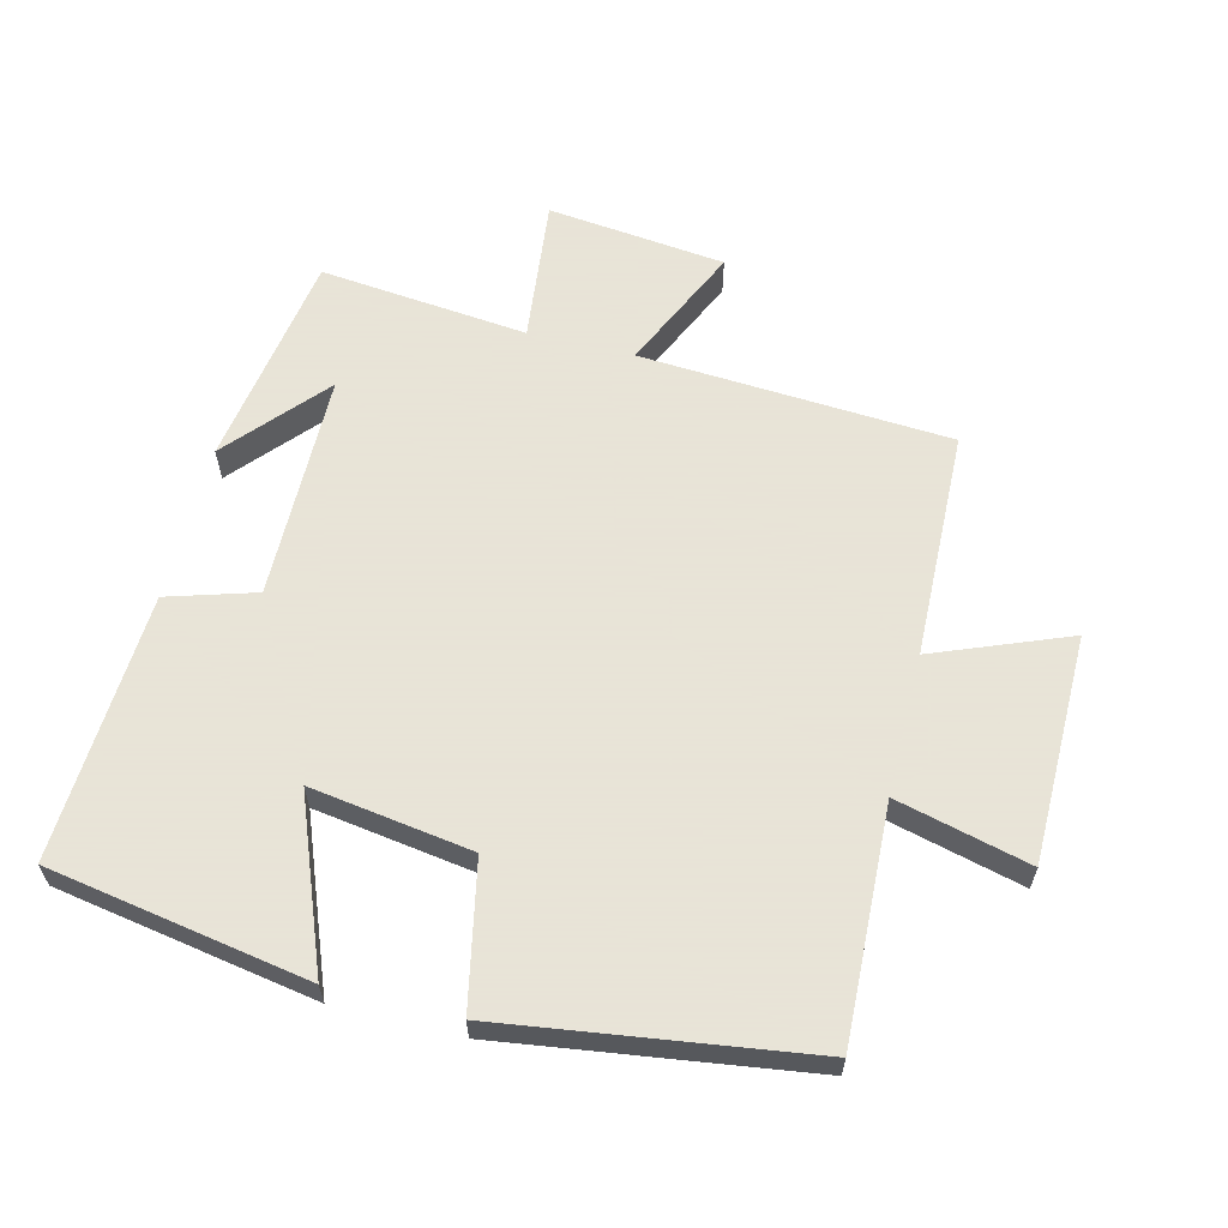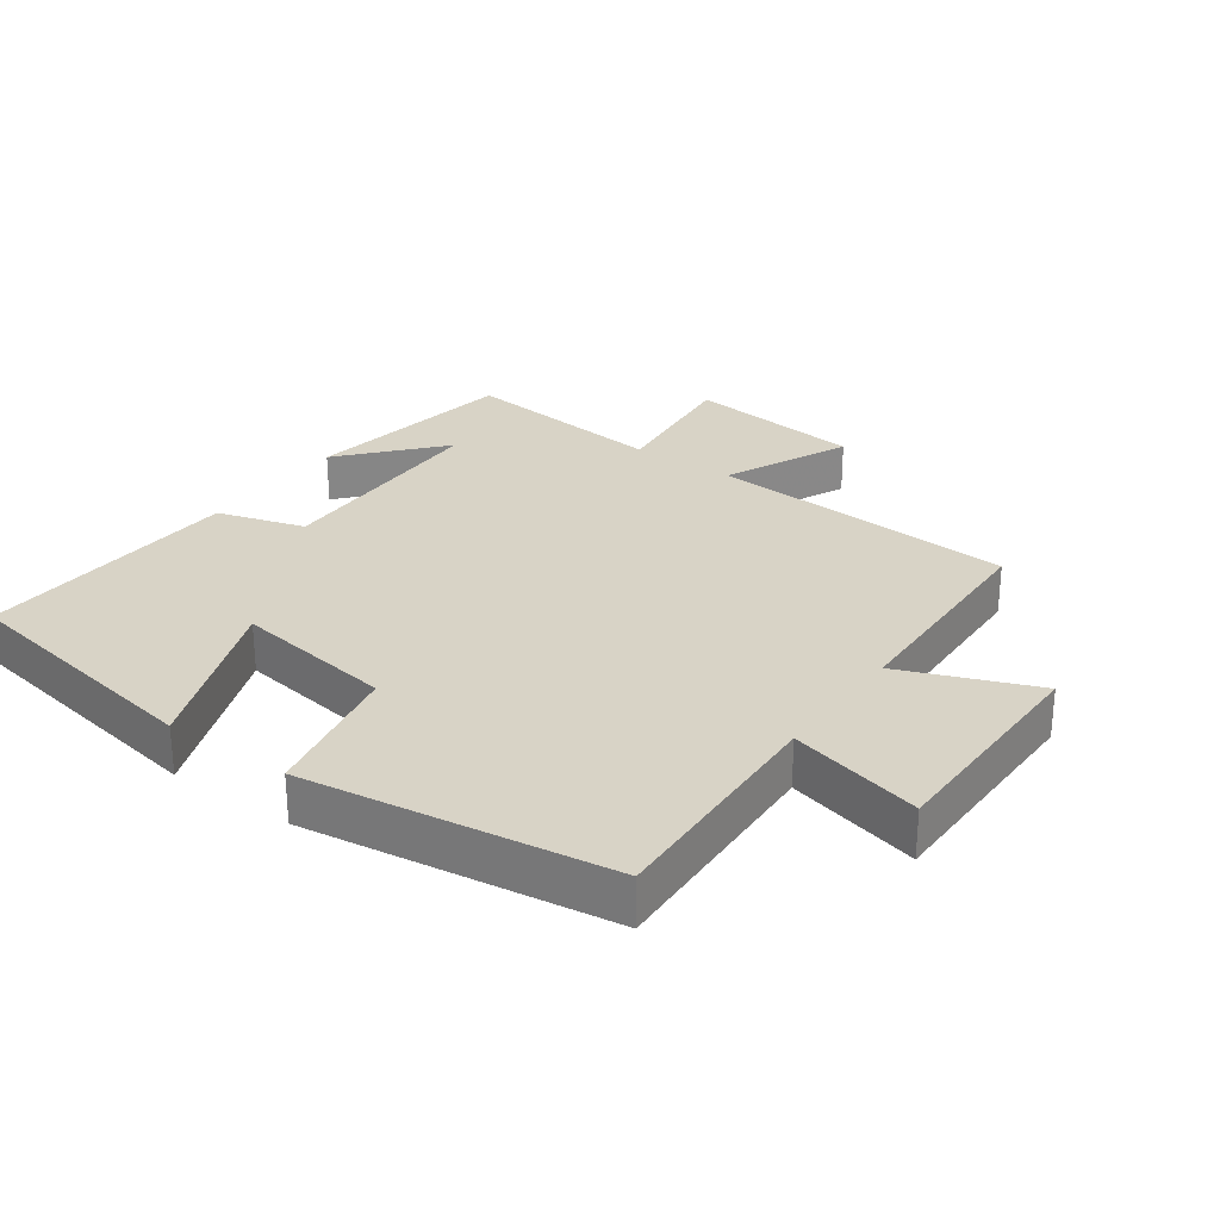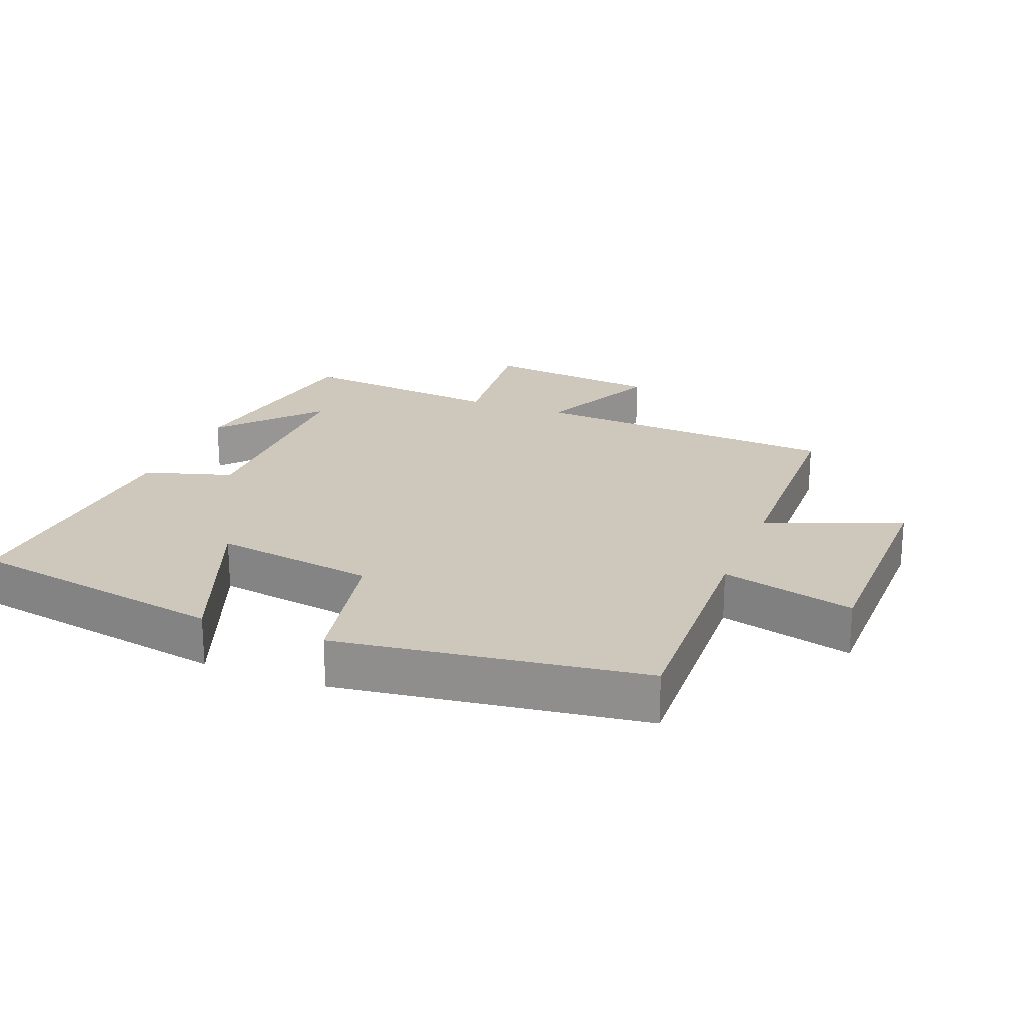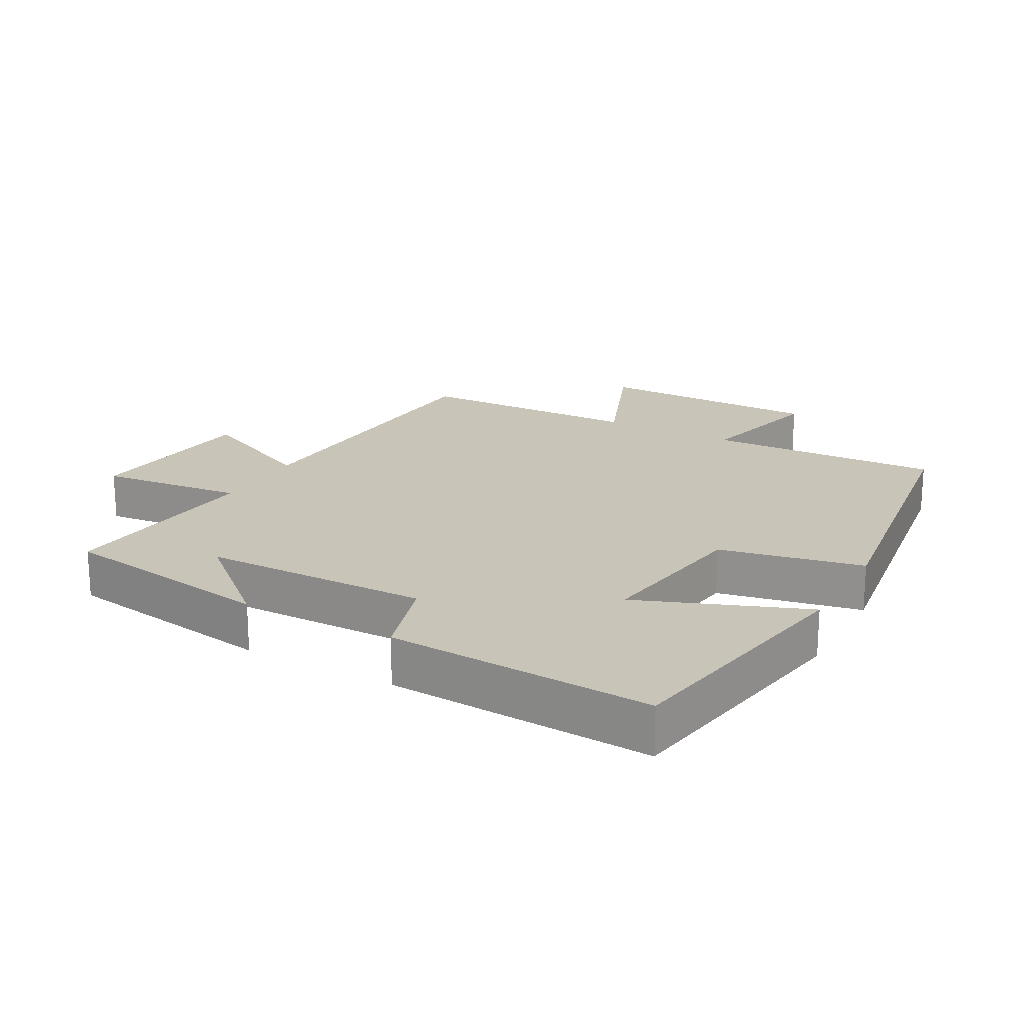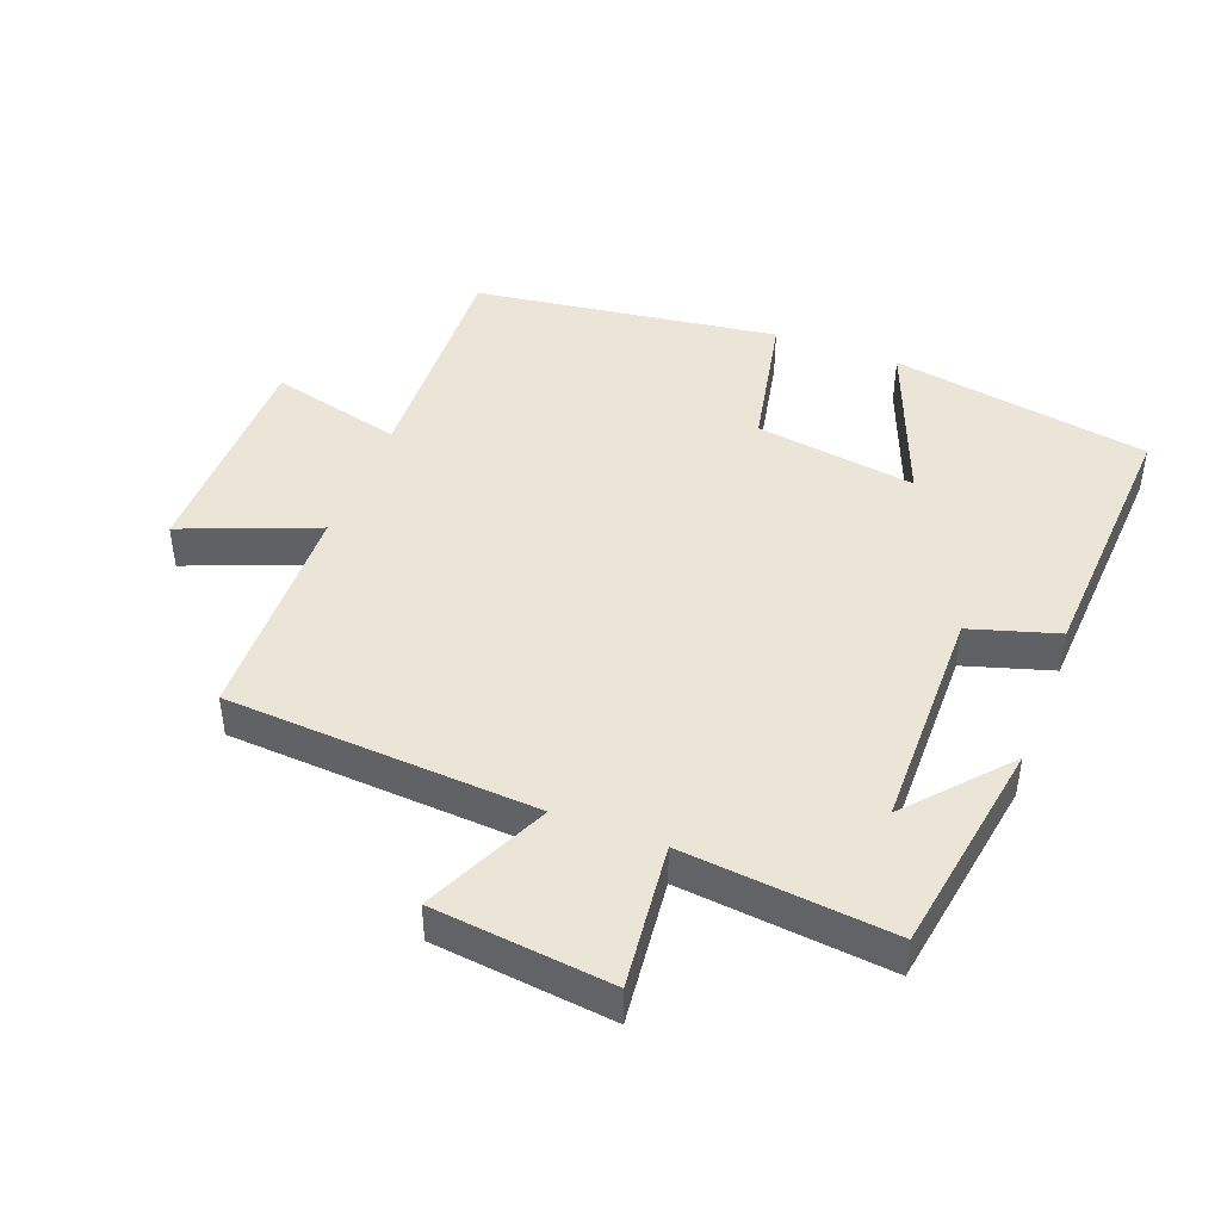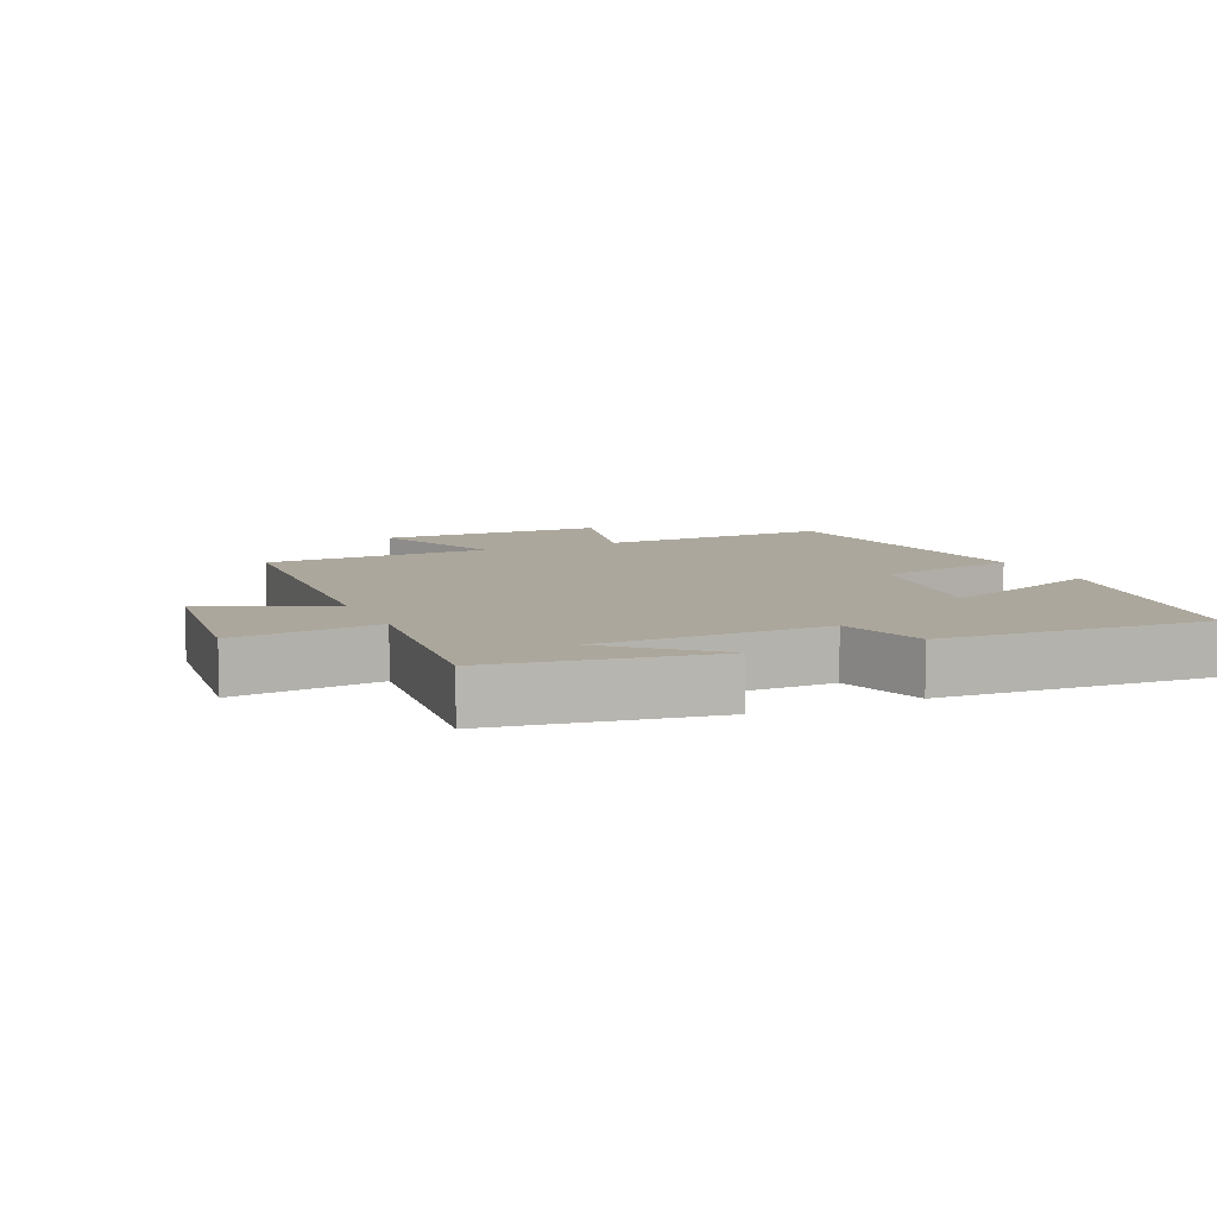
<metadata>
{"format":"obj","ext":"obj","renderer":"f3d","projection":"perspective","resolution":1024,"background":"white","views":[{"elev":61.4,"azim":-76.0,"up":"+Y"},{"elev":28.0,"azim":-54.4,"up":"+Y"},{"elev":21.9,"azim":-68.4,"up":"+Y"},{"elev":20.1,"azim":-151.1,"up":"+Y"},{"elev":44.4,"azim":110.9,"up":"+Y"},{"elev":8.4,"azim":155.9,"up":"+Y"}]}
</metadata>
<code>
v 0.532 0.07 -0.448
v 0.205 0.07 -0.5
v 0.351 0.07 -0.372
v 0.009 0.07 -0.368
v -0.031 0.07 -0.5
v -0.433 0.07 -0.522
v -0.5 0.07 -0.132
v -0.248 0.07 -0.23
v -0.284 0.07 0.012
v -0.5 0.07 0.056
v -0.435 0.07 0.515
v -0.083 0.07 0.5
v -0.133 0.07 0.7
v 0.209 0.07 0.702
v 0.129 0.07 0.5
v 0.471 0.07 0.49
v 0.5 0.07 0.023
v 0.688 0.07 0.109
v 0.718 0.07 -0.159
v 0.5 0.07 -0.135
v 0.532 0 -0.448
v 0.205 0 -0.5
v 0.351 0 -0.372
v 0.009 0 -0.368
v -0.031 0 -0.5
v -0.433 0 -0.522
v -0.5 0 -0.132
v -0.248 0 -0.23
v -0.284 0 0.012
v -0.5 0 0.056
v -0.435 0 0.515
v -0.083 0 0.5
v -0.133 0 0.7
v 0.209 0 0.702
v 0.129 0 0.5
v 0.471 0 0.49
v 0.5 0 0.023
v 0.688 0 0.109
v 0.718 0 -0.159
v 0.5 0 -0.135
f 17 18 19 20
f 15 16 17 20
f 15 20 1
f 12 13 14 15
f 12 15 1
f 9 10 11 12
f 8 9 12
f 6 7 8
f 5 6 8
f 4 5 8
f 3 4 8 12
f 1 2 3
f 1 3 12
f 40 39 38 37
f 40 37 36 35
f 21 40 35
f 35 34 33 32
f 21 35 32
f 32 31 30 29
f 32 29 28
f 28 27 26
f 28 26 25
f 28 25 24
f 32 28 24 23
f 23 22 21
f 32 23 21
f 1 21 22 2
f 2 22 23 3
f 3 23 24 4
f 4 24 25 5
f 5 25 26 6
f 6 26 27 7
f 7 27 28 8
f 8 28 29 9
f 9 29 30 10
f 10 30 31 11
f 11 31 32 12
f 12 32 33 13
f 13 33 34 14
f 14 34 35 15
f 15 35 36 16
f 16 36 37 17
f 17 37 38 18
f 18 38 39 19
f 19 39 40 20
f 20 40 21 1

</code>
